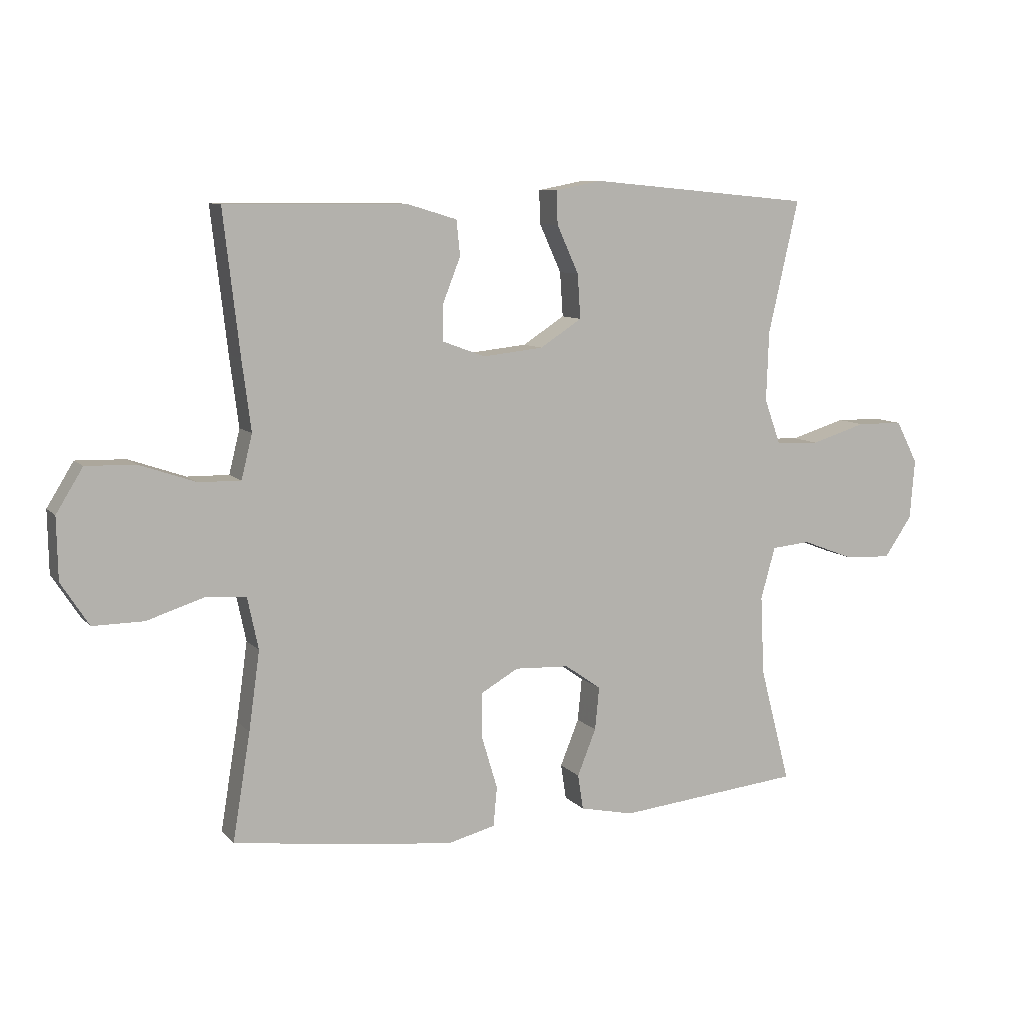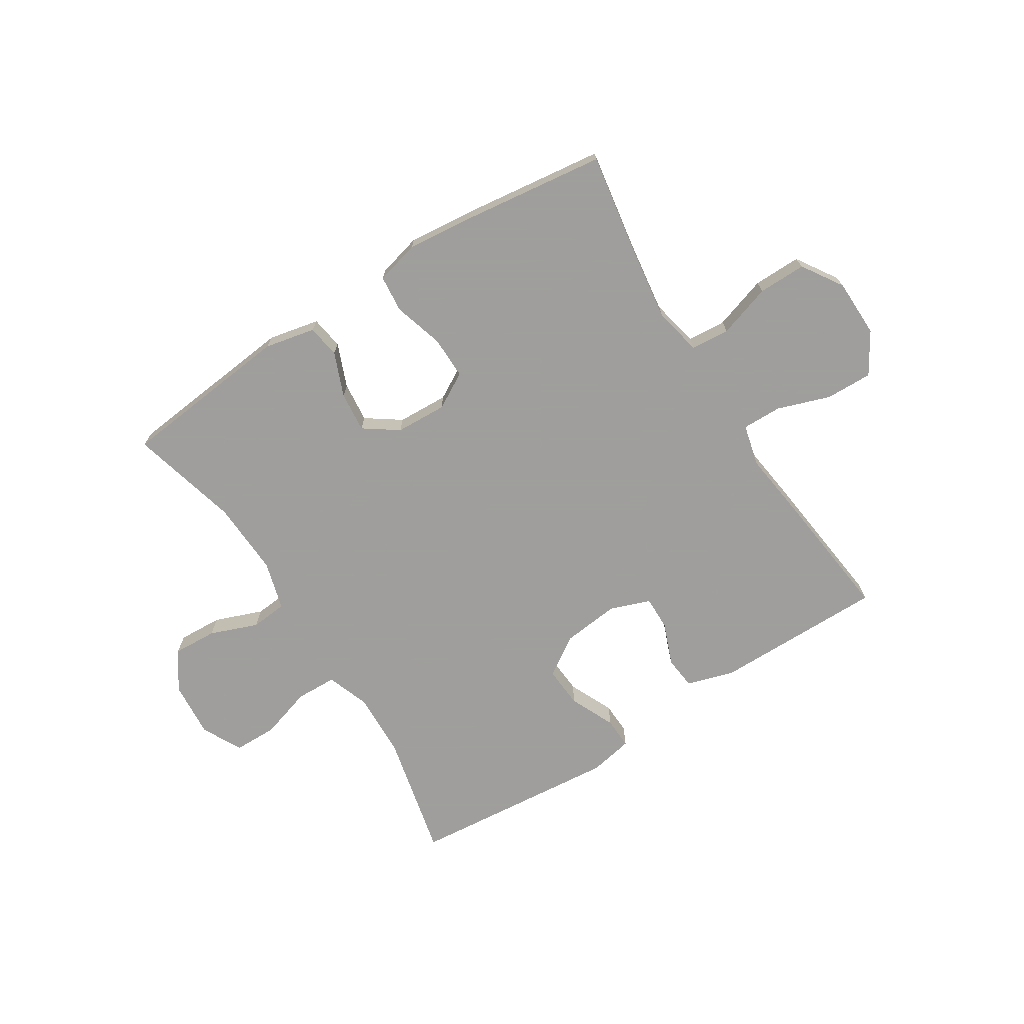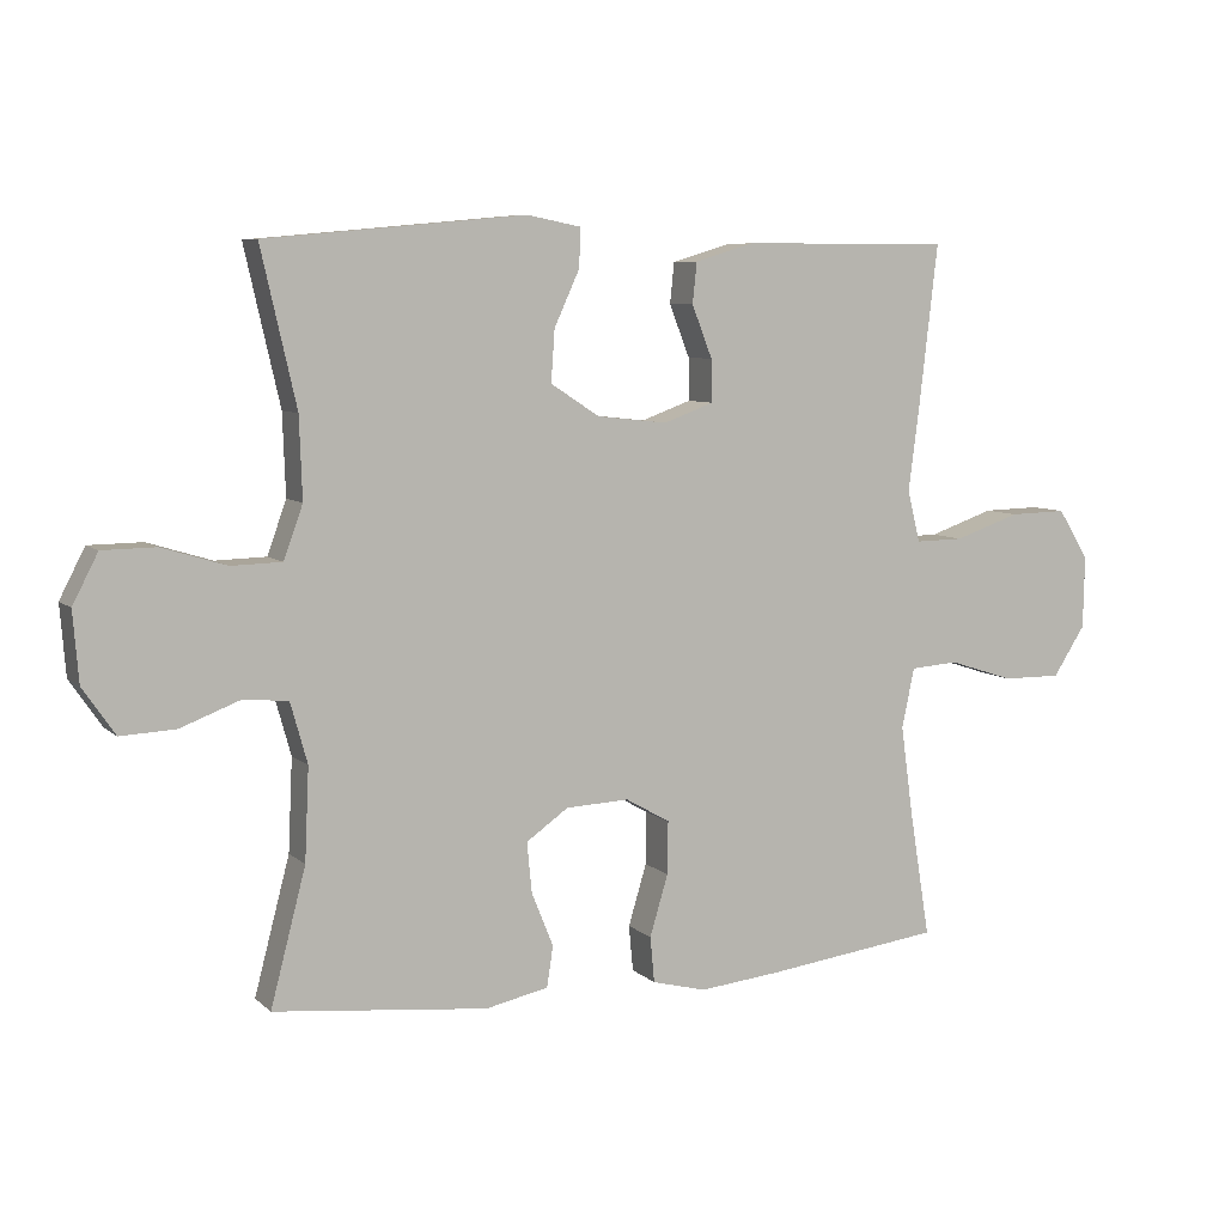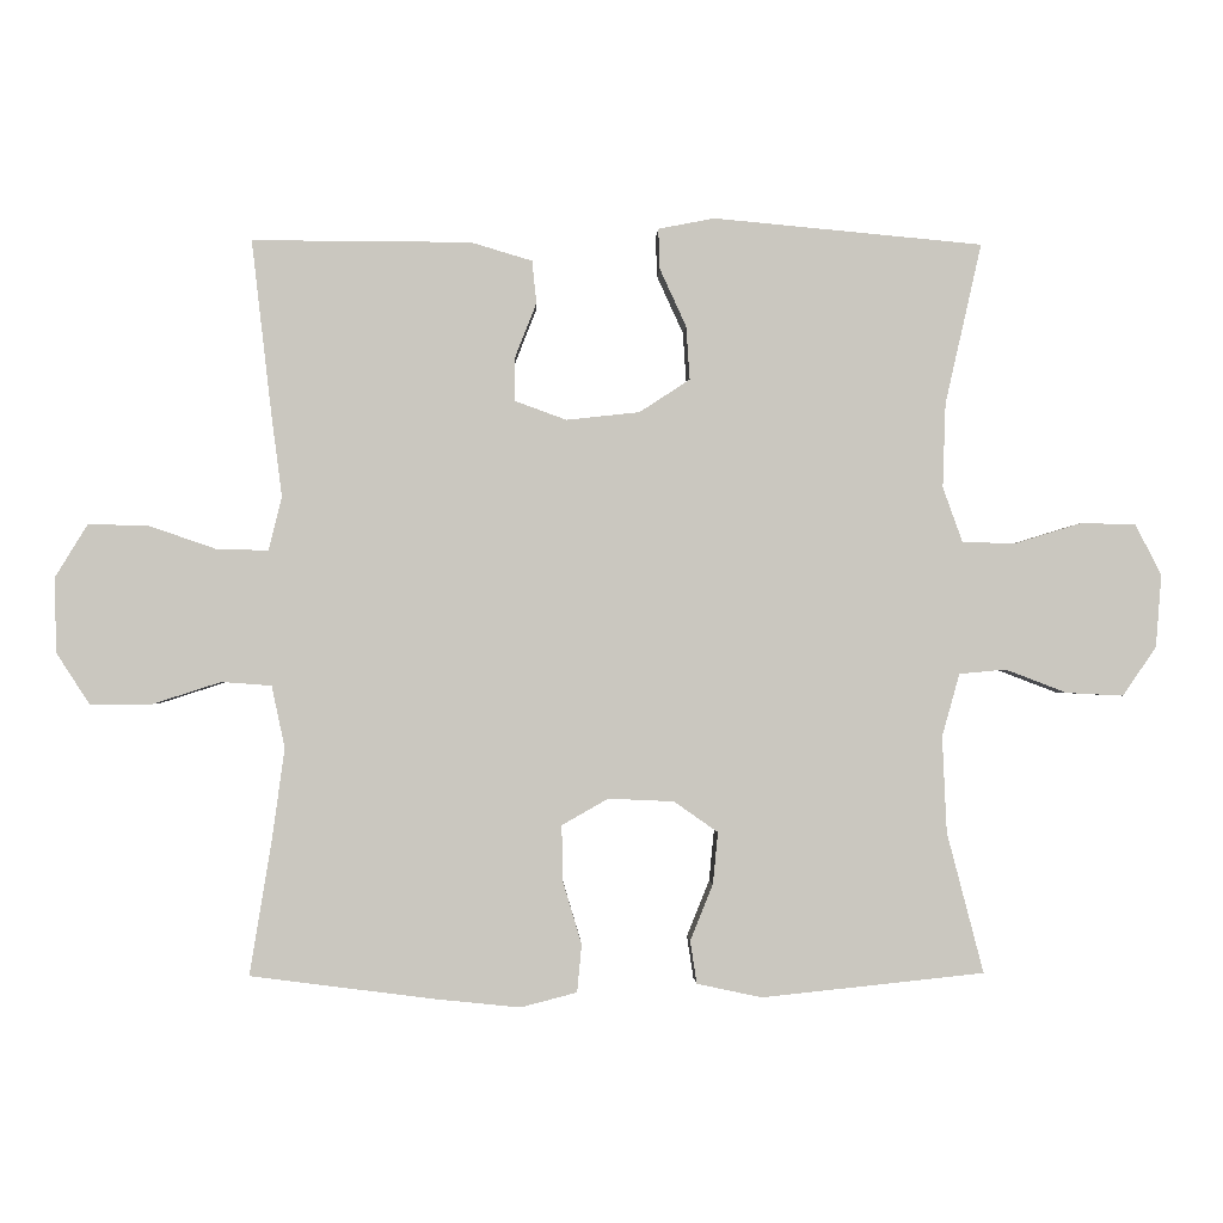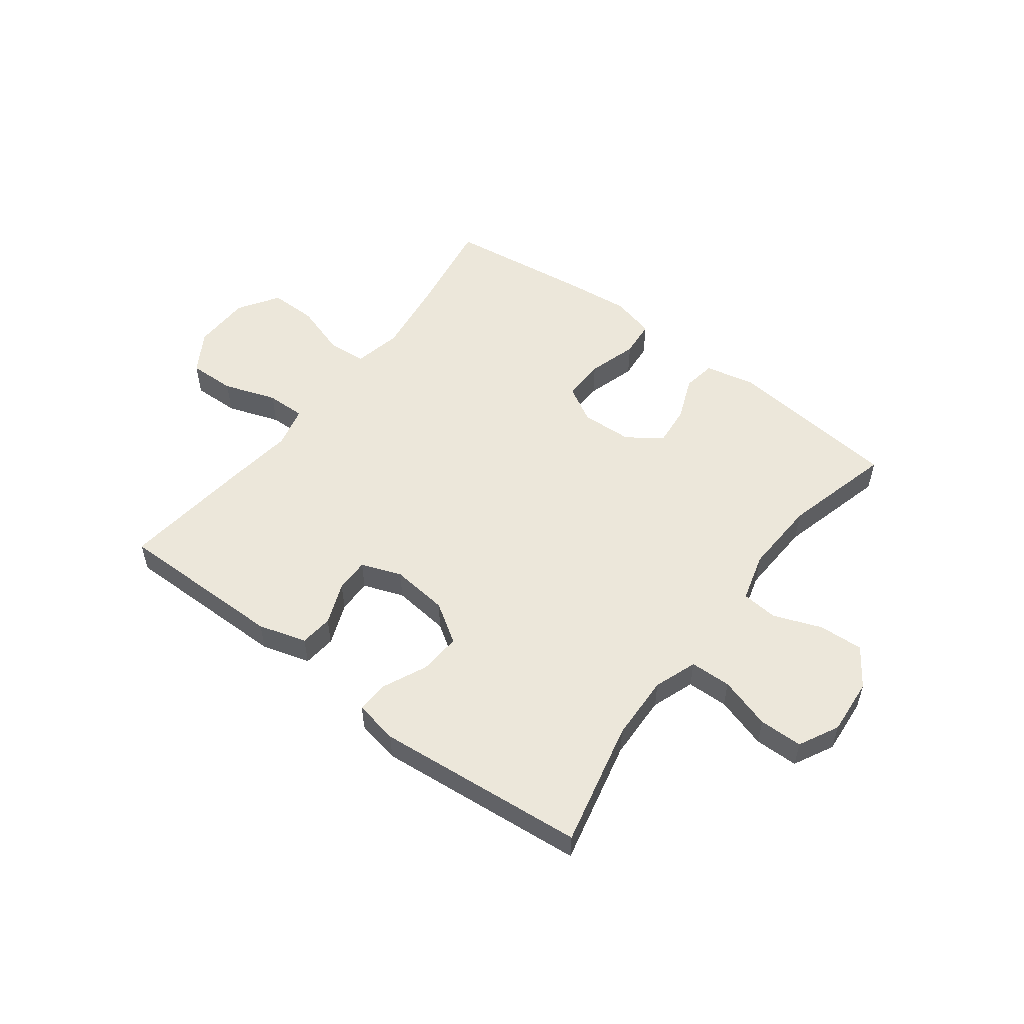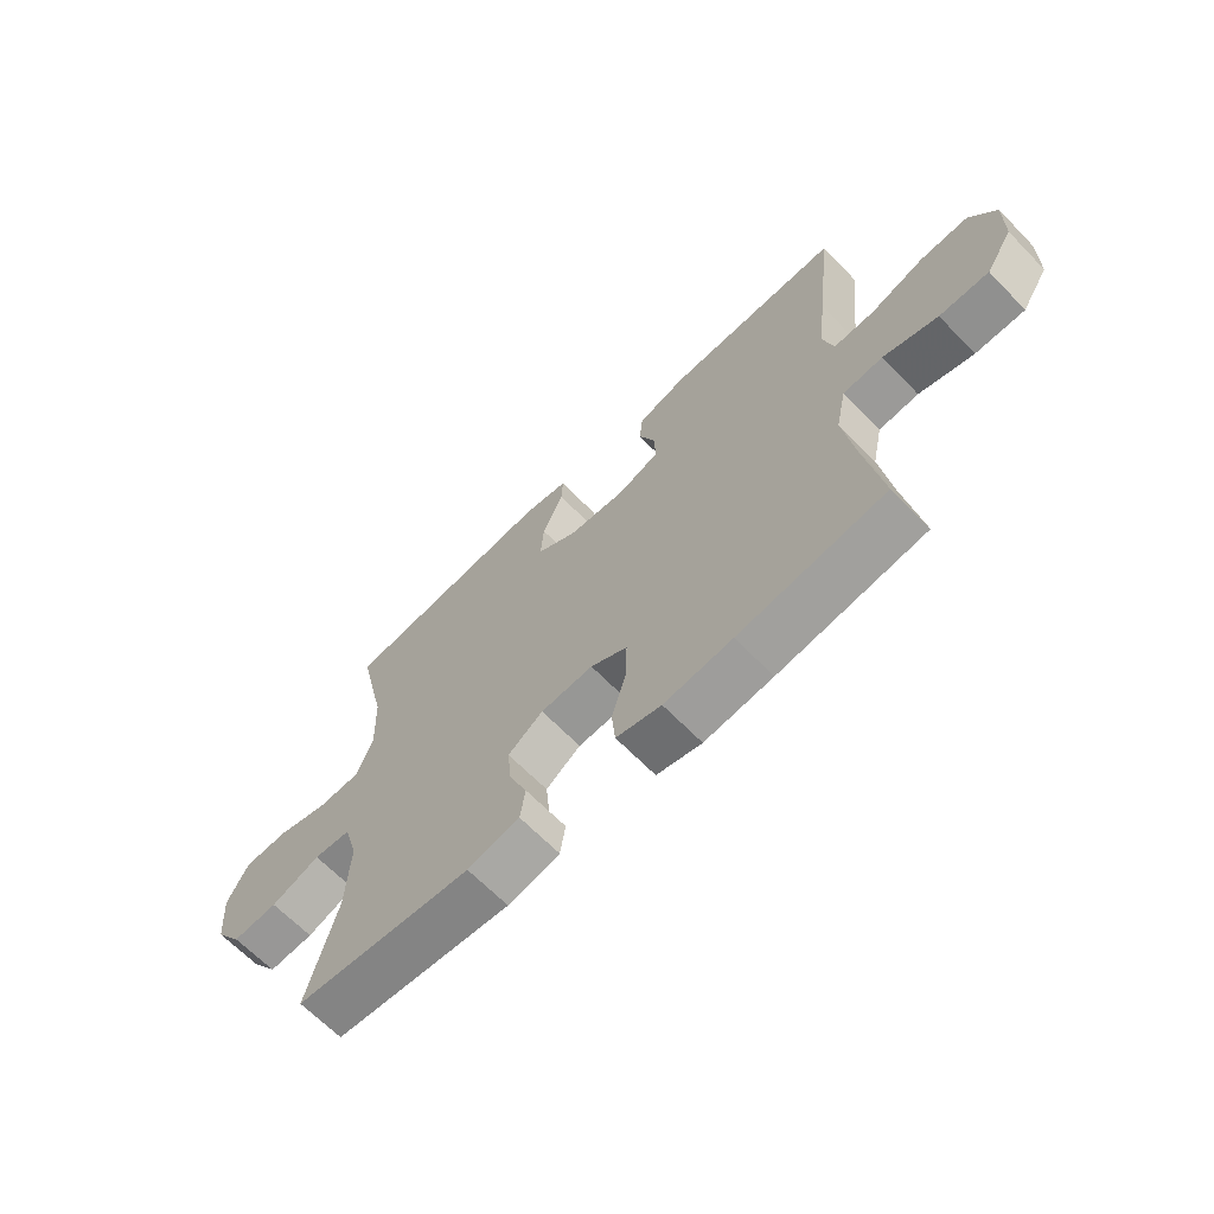
<metadata>
{"format":"obj","ext":"obj","renderer":"f3d","projection":"perspective","resolution":1024,"background":"white","views":[{"elev":8.7,"azim":-22.9,"up":"+Z"},{"elev":-71.1,"azim":-147.7,"up":"+Y"},{"elev":7.2,"azim":155.2,"up":"+Z"},{"elev":-1.4,"azim":-2.1,"up":"+Z"},{"elev":53.6,"azim":37.1,"up":"+Y"},{"elev":-66.1,"azim":-135.7,"up":"+Z"}]}
</metadata>
<code>
v 0.5 0.07 0.5
v 0.45 0.07 0.28
v 0.446 0.07 0.165
v 0.473 0.07 0.09
v 0.545 0.07 0.088
v 0.636 0.07 0.116
v 0.712 0.07 0.115
v 0.748 0.07 0.045
v 0.74 0.07 -0.054
v 0.694 0.07 -0.121
v 0.616 0.07 -0.117
v 0.532 0.07 -0.085
v 0.468 0.07 -0.091
v 0.444 0.07 -0.177
v 0.45 0.07 -0.308
v 0.5 0.07 -0.5
v 0.196 0.07 -0.532
v 0.107 0.07 -0.513
v 0.098 0.07 -0.455
v 0.129 0.07 -0.378
v 0.136 0.07 -0.307
v 0.076 0.07 -0.265
v -0.014 0.07 -0.261
v -0.077 0.07 -0.297
v -0.076 0.07 -0.372
v -0.05 0.07 -0.459
v -0.056 0.07 -0.524
v -0.133 0.07 -0.544
v -0.25 0.07 -0.532
v -0.5 0.07 -0.5
v -0.471 0.07 -0.322
v -0.453 0.07 -0.192
v -0.471 0.07 -0.107
v -0.539 0.07 -0.102
v -0.632 0.07 -0.132
v -0.716 0.07 -0.133
v -0.762 0.07 -0.062
v -0.764 0.07 0.04
v -0.72 0.07 0.112
v -0.638 0.07 0.11
v -0.545 0.07 0.078
v -0.476 0.07 0.077
v -0.458 0.07 0.15
v -0.473 0.07 0.266
v -0.5 0.07 0.5
v -0.202 0.07 0.499
v -0.118 0.07 0.474
v -0.112 0.07 0.416
v -0.141 0.07 0.342
v -0.142 0.07 0.282
v -0.071 0.07 0.256
v 0.029 0.07 0.267
v 0.098 0.07 0.312
v 0.093 0.07 0.385
v 0.057 0.07 0.464
v 0.055 0.07 0.519
v 0.132 0.07 0.534
v 0.5 0 0.5
v 0.45 0 0.28
v 0.446 0 0.165
v 0.473 0 0.09
v 0.545 0 0.088
v 0.636 0 0.116
v 0.712 0 0.115
v 0.748 0 0.045
v 0.74 0 -0.054
v 0.694 0 -0.121
v 0.616 0 -0.117
v 0.532 0 -0.085
v 0.468 0 -0.091
v 0.444 0 -0.177
v 0.45 0 -0.308
v 0.5 0 -0.5
v 0.196 0 -0.532
v 0.107 0 -0.513
v 0.098 0 -0.455
v 0.129 0 -0.378
v 0.136 0 -0.307
v 0.076 0 -0.265
v -0.014 0 -0.261
v -0.077 0 -0.297
v -0.076 0 -0.372
v -0.05 0 -0.459
v -0.056 0 -0.524
v -0.133 0 -0.544
v -0.25 0 -0.532
v -0.5 0 -0.5
v -0.471 0 -0.322
v -0.453 0 -0.192
v -0.471 0 -0.107
v -0.539 0 -0.102
v -0.632 0 -0.132
v -0.716 0 -0.133
v -0.762 0 -0.062
v -0.764 0 0.04
v -0.72 0 0.112
v -0.638 0 0.11
v -0.545 0 0.078
v -0.476 0 0.077
v -0.458 0 0.15
v -0.473 0 0.266
v -0.5 0 0.5
v -0.202 0 0.499
v -0.118 0 0.474
v -0.112 0 0.416
v -0.141 0 0.342
v -0.142 0 0.282
v -0.071 0 0.256
v 0.029 0 0.267
v 0.098 0 0.312
v 0.093 0 0.385
v 0.057 0 0.464
v 0.055 0 0.519
v 0.132 0 0.534
f 57 1 2
f 56 57 2
f 55 56 2
f 54 55 2
f 53 54 2 3
f 52 53 3 4
f 51 52 4
f 47 48 49
f 46 47 49
f 45 46 49
f 44 45 49
f 43 44 49
f 42 43 49 50
f 39 40 41
f 38 39 41
f 37 38 41
f 36 37 41
f 35 36 41
f 34 35 41
f 33 34 41 42
f 42 50 51
f 33 42 51
f 32 33 51
f 29 30 31
f 28 29 31
f 27 28 31
f 26 27 31
f 25 26 31
f 24 25 31 32
f 18 19 20
f 17 18 20
f 16 17 20
f 15 16 20
f 14 15 20 21
f 13 14 21 22
f 10 11 12
f 9 10 12
f 8 9 12
f 7 8 12
f 6 7 12
f 5 6 12
f 4 5 12 13
f 32 51 4
f 24 32 4
f 23 24 4
f 4 13 22 23
f 59 58 114
f 59 114 113
f 59 113 112
f 59 112 111
f 60 59 111 110
f 61 60 110 109
f 61 109 108
f 106 105 104
f 106 104 103
f 106 103 102
f 106 102 101
f 106 101 100
f 107 106 100 99
f 98 97 96
f 98 96 95
f 98 95 94
f 98 94 93
f 98 93 92
f 98 92 91
f 99 98 91 90
f 108 107 99
f 108 99 90
f 108 90 89
f 88 87 86
f 88 86 85
f 88 85 84
f 88 84 83
f 88 83 82
f 89 88 82 81
f 77 76 75
f 77 75 74
f 77 74 73
f 77 73 72
f 78 77 72 71
f 79 78 71 70
f 69 68 67
f 69 67 66
f 69 66 65
f 69 65 64
f 69 64 63
f 69 63 62
f 70 69 62 61
f 61 108 89
f 61 89 81
f 61 81 80
f 80 79 70 61
f 1 58 59 2
f 2 59 60 3
f 3 60 61 4
f 4 61 62 5
f 5 62 63 6
f 6 63 64 7
f 7 64 65 8
f 8 65 66 9
f 9 66 67 10
f 10 67 68 11
f 11 68 69 12
f 12 69 70 13
f 13 70 71 14
f 14 71 72 15
f 15 72 73 16
f 16 73 74 17
f 17 74 75 18
f 18 75 76 19
f 19 76 77 20
f 20 77 78 21
f 21 78 79 22
f 22 79 80 23
f 23 80 81 24
f 24 81 82 25
f 25 82 83 26
f 26 83 84 27
f 27 84 85 28
f 28 85 86 29
f 29 86 87 30
f 30 87 88 31
f 31 88 89 32
f 32 89 90 33
f 33 90 91 34
f 34 91 92 35
f 35 92 93 36
f 36 93 94 37
f 37 94 95 38
f 38 95 96 39
f 39 96 97 40
f 40 97 98 41
f 41 98 99 42
f 42 99 100 43
f 43 100 101 44
f 44 101 102 45
f 45 102 103 46
f 46 103 104 47
f 47 104 105 48
f 48 105 106 49
f 49 106 107 50
f 50 107 108 51
f 51 108 109 52
f 52 109 110 53
f 53 110 111 54
f 54 111 112 55
f 55 112 113 56
f 56 113 114 57
f 57 114 58 1

</code>
